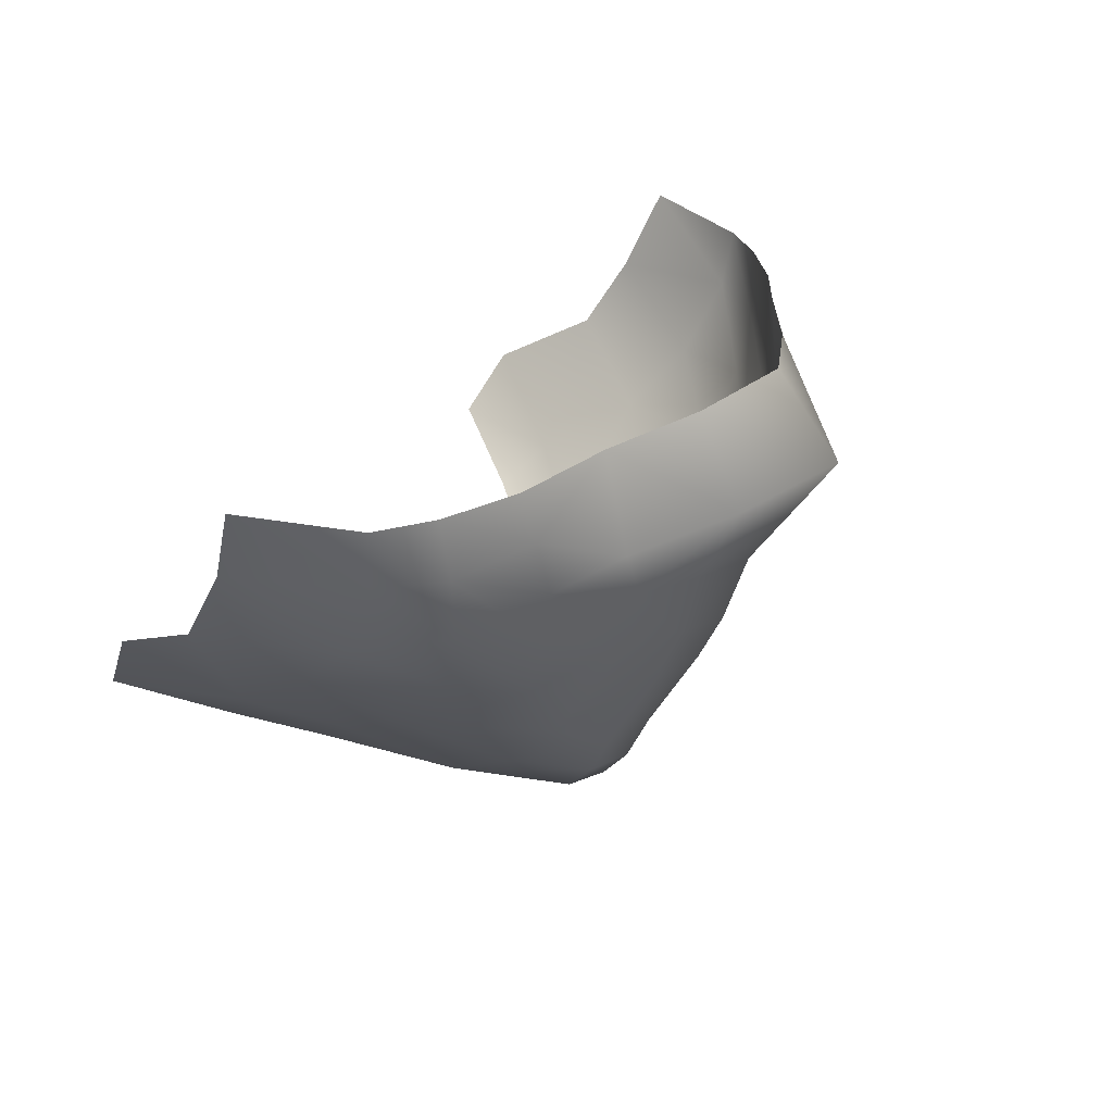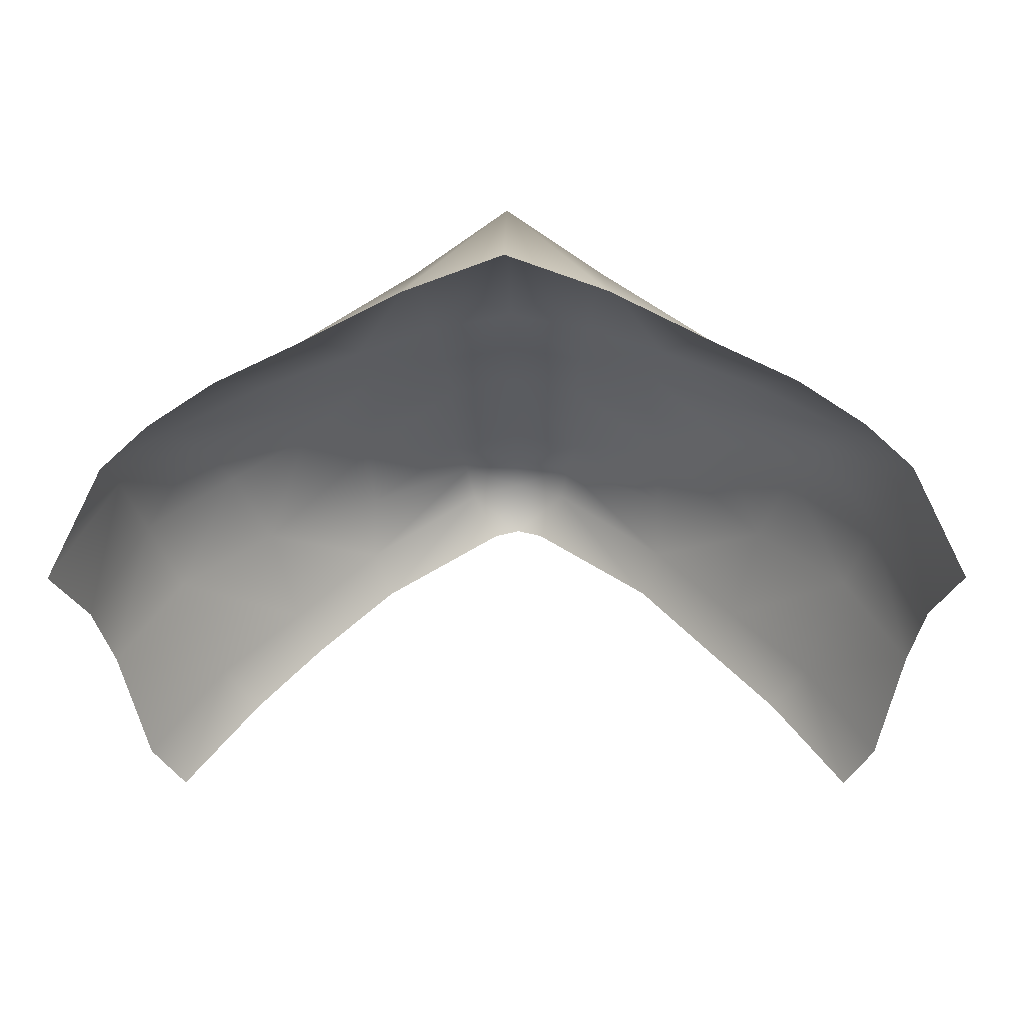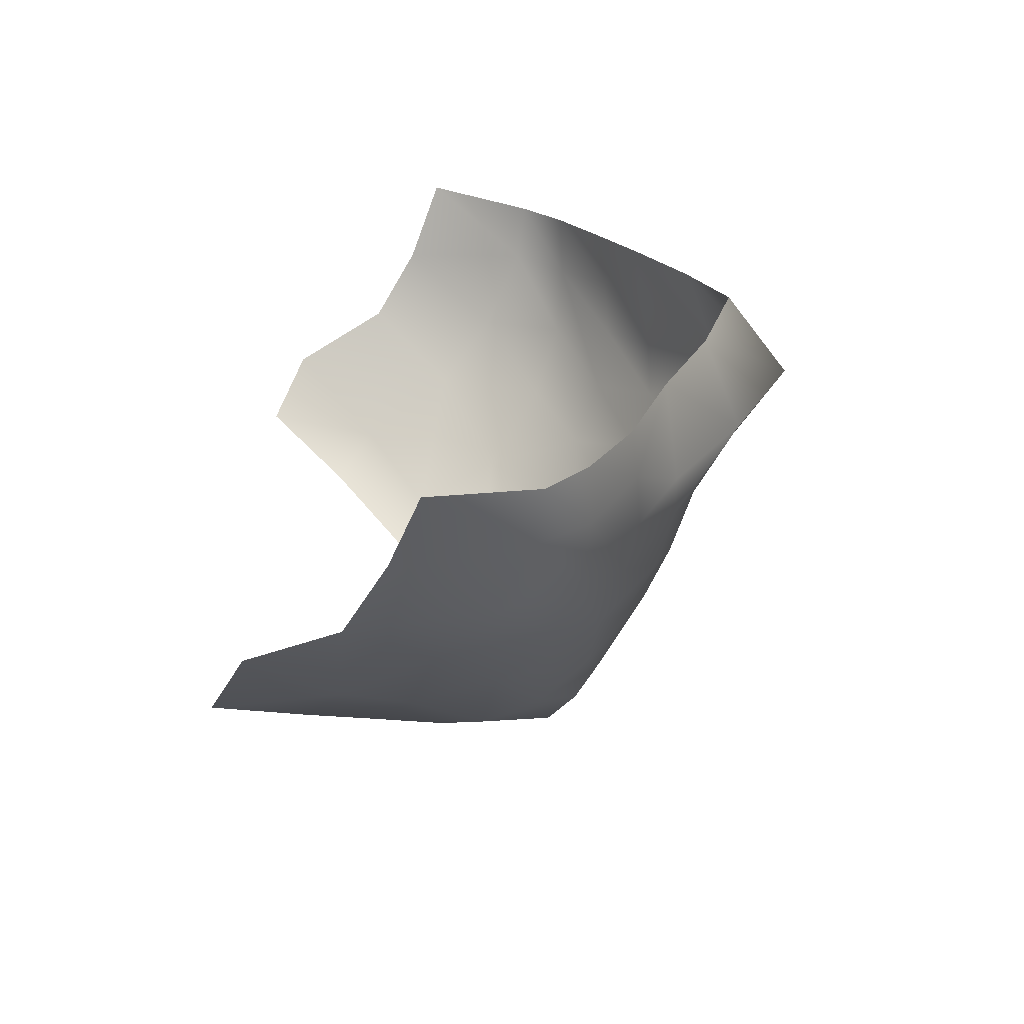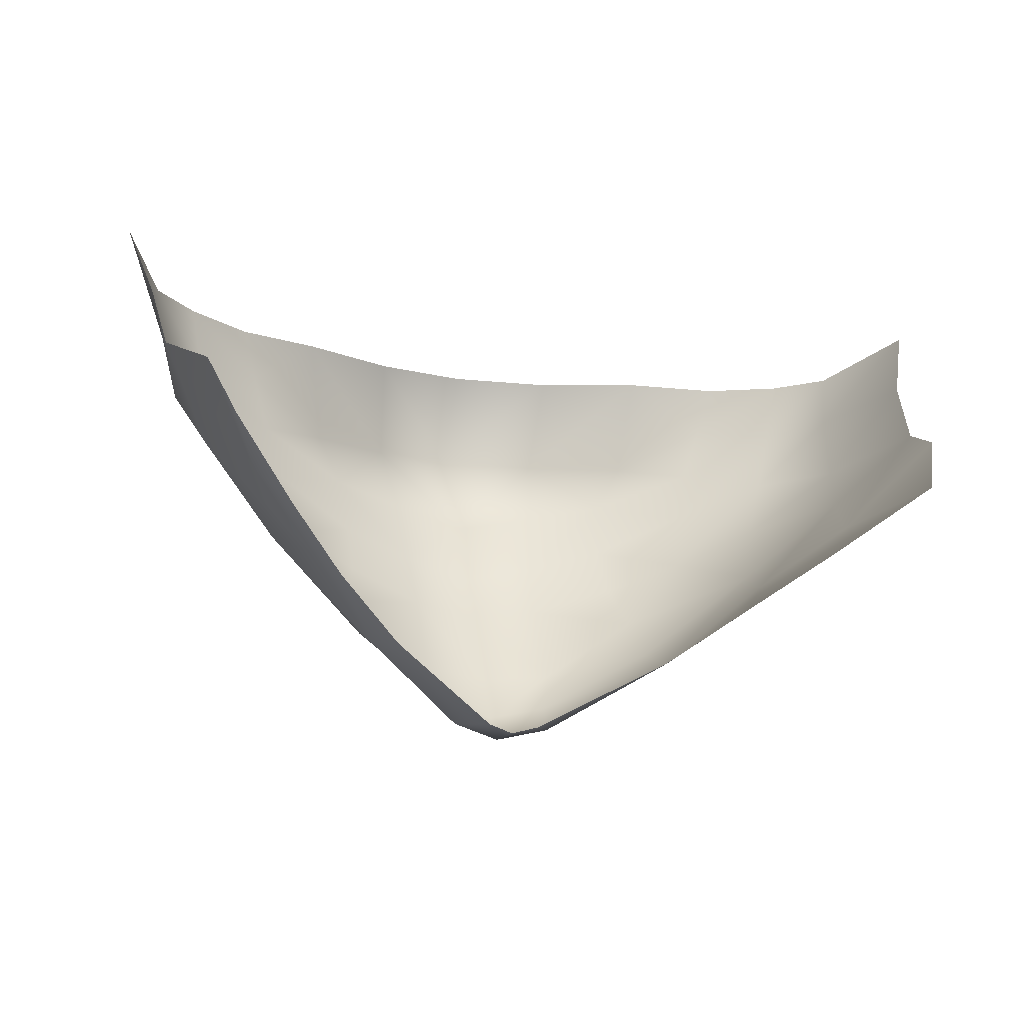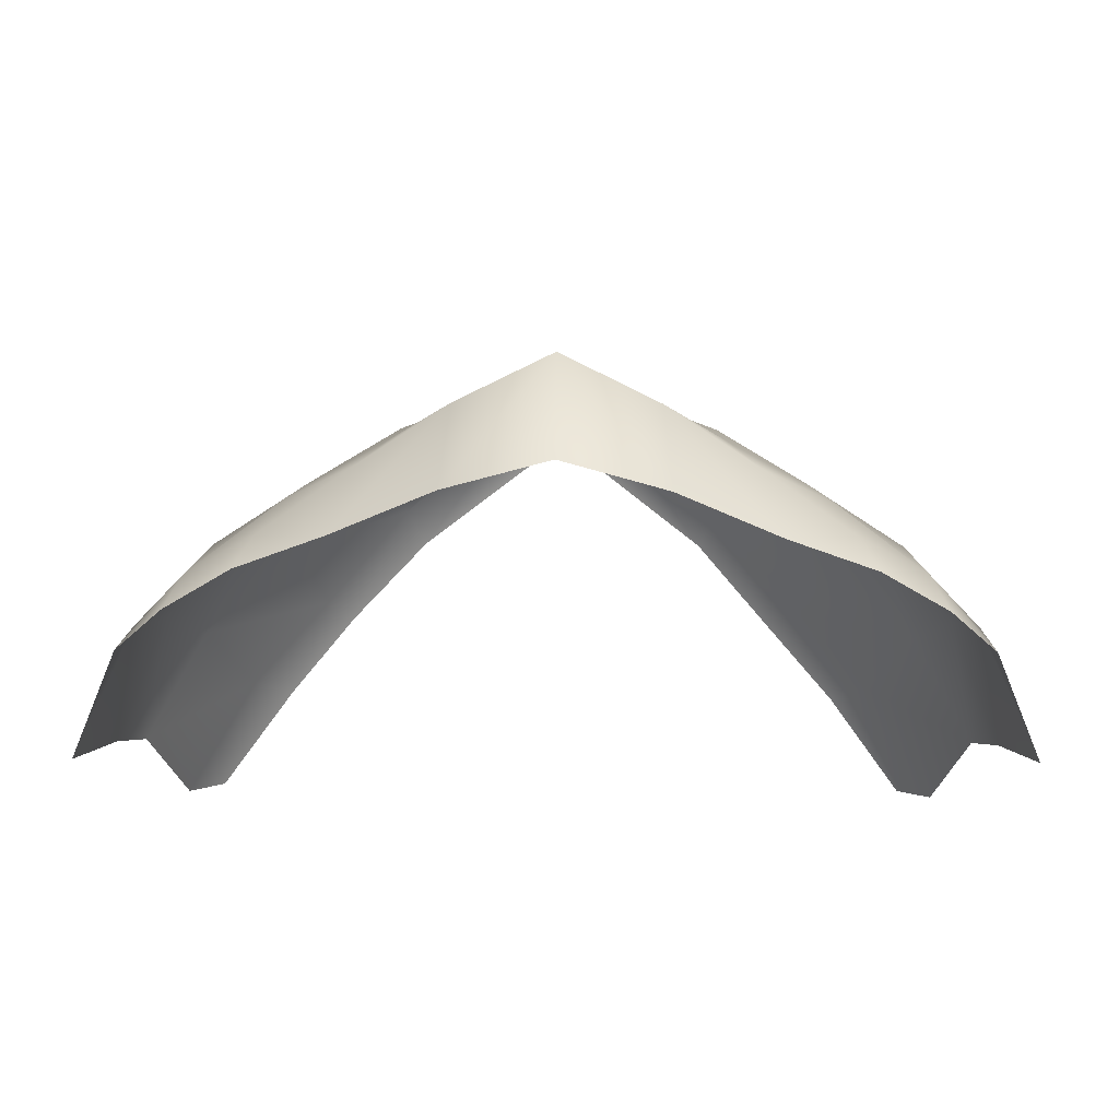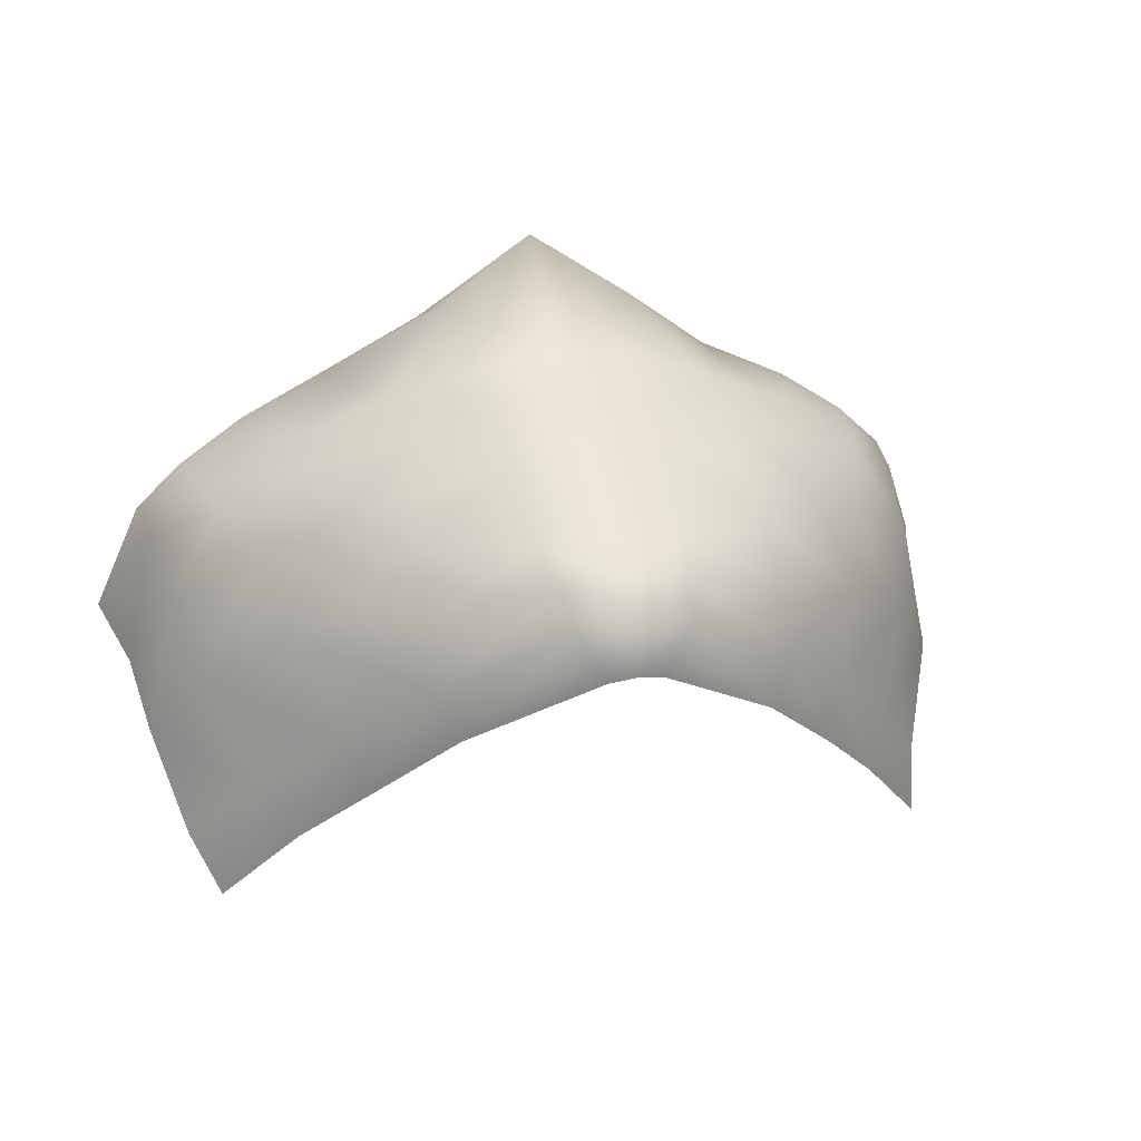
<metadata>
{"format":"obj","ext":"obj","renderer":"f3d","projection":"perspective","resolution":1024,"background":"white","views":[{"elev":27.6,"azim":-63.9,"up":"+Y"},{"elev":-5.4,"azim":-178.2,"up":"+Z"},{"elev":25.7,"azim":-91.0,"up":"+Y"},{"elev":-18.8,"azim":162.6,"up":"+Y"},{"elev":28.0,"azim":-179.1,"up":"+Z"},{"elev":22.9,"azim":-14.0,"up":"+Z"}]}
</metadata>
<code>
g facial_mouth_geo
v 0.09685 1.602 0.07979
v 0.08527 1.587 0.1017
v 0.08676 1.599 0.1035
v 0.09159 1.585 0.07299
v 0.07436 1.586 0.1134
v 0.0768 1.599 0.1127
v 0.08253 1.569 0.09353
v 0.0891 1.569 0.06334
v 0.05906 1.588 0.1237
v 0.06237 1.6 0.1221
v 0.04343 1.602 0.1305
v 0.07088 1.571 0.1121
v 0.07701 1.554 0.08137
v 0.06534 1.555 0.1064
v 0.06911 1.541 0.06115
v 0.083 1.558 0.04242
v 0.07767 1.543 0.03468
v 0.06223 1.532 0.0527
v 0.05297 1.528 0.07517
v 0.04825 1.521 0.06672
v 0.05856 1.537 0.0942
v 0.0355 1.513 0.09111
v 0.03155 1.511 0.08145
v 0.0494 1.547 0.1167
v 0.01084 1.5 0.1074
v 0.005264 1.498 0.09732
v -0.0005315 1.496 0.09873
v 0.05169 1.562 0.1222
v 0.05547 1.575 0.1248
v 0.04008 1.578 0.134
v 0.03434 1.567 0.1343
v 0.02008 1.582 0.1496
v 0.02172 1.603 0.1411
v 0.03254 1.553 0.1308
v 0.01577 1.549 0.1356
v 0.03286 1.541 0.1235
v 0.03563 1.53 0.1159
v 0.01743 1.564 0.14
v -0.0005315 1.561 0.1441
v -0.0005315 1.587 0.1626
v -0.0005315 1.605 0.1487
v -0.02278 1.603 0.1411
v -0.02114 1.582 0.1496
v -0.04449 1.602 0.1305
v 0.01468 1.535 0.1298
v 0.03509 1.519 0.1046
v 0.01487 1.516 0.1186
v 0.01231 1.506 0.1139
v -0.0005315 1.497 0.1107
v -0.0005315 1.504 0.1166
v -0.0005315 1.514 0.1219
v -0.0005315 1.534 0.1333
v -0.01191 1.5 0.1074
v -0.006327 1.498 0.09732
v -0.03261 1.511 0.08145
v -0.01337 1.506 0.1139
v -0.01593 1.516 0.1186
v -0.03657 1.514 0.09111
v -0.04825 1.522 0.06672
v -0.0005315 1.545 0.1388
v -0.01683 1.549 0.1356
v -0.03615 1.519 0.1046
v -0.05403 1.53 0.07517
v -0.06329 1.532 0.0527
v -0.01574 1.535 0.1298
v -0.05963 1.538 0.0942
v -0.0367 1.53 0.1159
v -0.07018 1.541 0.06115
v -0.07873 1.544 0.03468
v -0.08406 1.558 0.04242
v -0.09016 1.568 0.06334
v -0.07807 1.555 0.08137
v -0.03393 1.541 0.1235
v -0.08359 1.568 0.09353
v -0.09265 1.584 0.07299
v -0.05046 1.547 0.1167
v -0.0664 1.554 0.1064
v -0.08633 1.585 0.1017
v -0.09791 1.601 0.07979
v -0.08782 1.598 0.1035
v -0.07195 1.569 0.1121
v -0.07542 1.584 0.1134
v -0.07787 1.598 0.1127
v -0.03361 1.553 0.1308
v -0.05276 1.562 0.1222
v -0.06012 1.587 0.1237
v -0.06343 1.599 0.1221
v -0.0354 1.567 0.1343
v -0.05653 1.575 0.1248
v -0.04115 1.578 0.134
v -0.01849 1.564 0.14
g facial_mouth_geo_0
f 3 2 1
f 2 4 1
f 2 3 5
f 3 6 5
f 2 7 4
f 8 4 7
f 5 6 9
f 6 10 9
f 11 9 10
f 2 12 7
f 2 5 12
f 8 7 13
f 7 12 14
f 13 7 14
f 8 13 15
f 15 16 8
f 17 16 15
f 18 17 15
f 18 15 19
f 19 15 13
f 20 18 19
f 13 14 21
f 13 21 19
f 20 19 22
f 21 22 19
f 23 20 22
f 24 14 12
f 14 24 21
f 25 23 22
f 25 26 23
f 26 25 27
f 12 28 24
f 28 12 5
f 5 29 28
f 5 9 29
f 30 29 9
f 11 30 9
f 28 29 31
f 29 30 31
f 30 11 32
f 32 31 30
f 11 33 32
f 24 28 34
f 28 31 34
f 35 34 31
f 24 34 36
f 36 34 35
f 24 36 37
f 24 37 21
f 32 38 31
f 31 38 35
f 32 39 38
f 38 39 35
f 40 32 33
f 32 40 39
f 41 40 33
f 40 41 42
f 43 40 42
f 40 43 39
f 42 44 43
f 36 45 37
f 45 36 35
f 21 37 46
f 22 21 46
f 46 37 47
f 45 47 37
f 48 22 46
f 46 47 48
f 25 22 48
f 25 48 49
f 25 49 27
f 47 50 48
f 48 50 49
f 47 45 51
f 47 51 50
f 45 35 52
f 45 52 51
f 49 53 27
f 53 54 27
f 54 53 55
f 50 56 49
f 56 53 49
f 50 51 57
f 51 52 57
f 50 57 56
f 55 53 58
f 58 53 56
f 59 55 58
f 35 60 52
f 52 60 61
f 60 35 39
f 61 60 39
f 56 57 62
f 62 58 56
f 63 59 58
f 64 59 63
f 52 65 57
f 65 52 61
f 66 58 62
f 58 66 63
f 57 67 62
f 57 65 67
f 62 67 66
f 68 64 63
f 69 64 68
f 70 69 68
f 71 70 68
f 72 68 63
f 68 72 71
f 63 66 72
f 65 73 67
f 65 61 73
f 74 71 72
f 74 75 71
f 67 76 66
f 73 76 67
f 77 72 66
f 77 74 72
f 76 77 66
f 75 74 78
f 75 78 79
f 78 80 79
f 77 81 74
f 81 78 74
f 81 77 76
f 82 80 78
f 81 82 78
f 82 83 80
f 73 84 76
f 61 84 73
f 76 85 81
f 85 76 84
f 82 81 85
f 82 86 83
f 86 87 83
f 86 44 87
f 88 84 61
f 88 85 84
f 85 89 82
f 82 89 86
f 88 89 85
f 86 90 44
f 86 89 90
f 88 90 89
f 44 90 43
f 88 43 90
f 61 91 88
f 88 91 43
f 61 39 91
f 91 39 43

</code>
